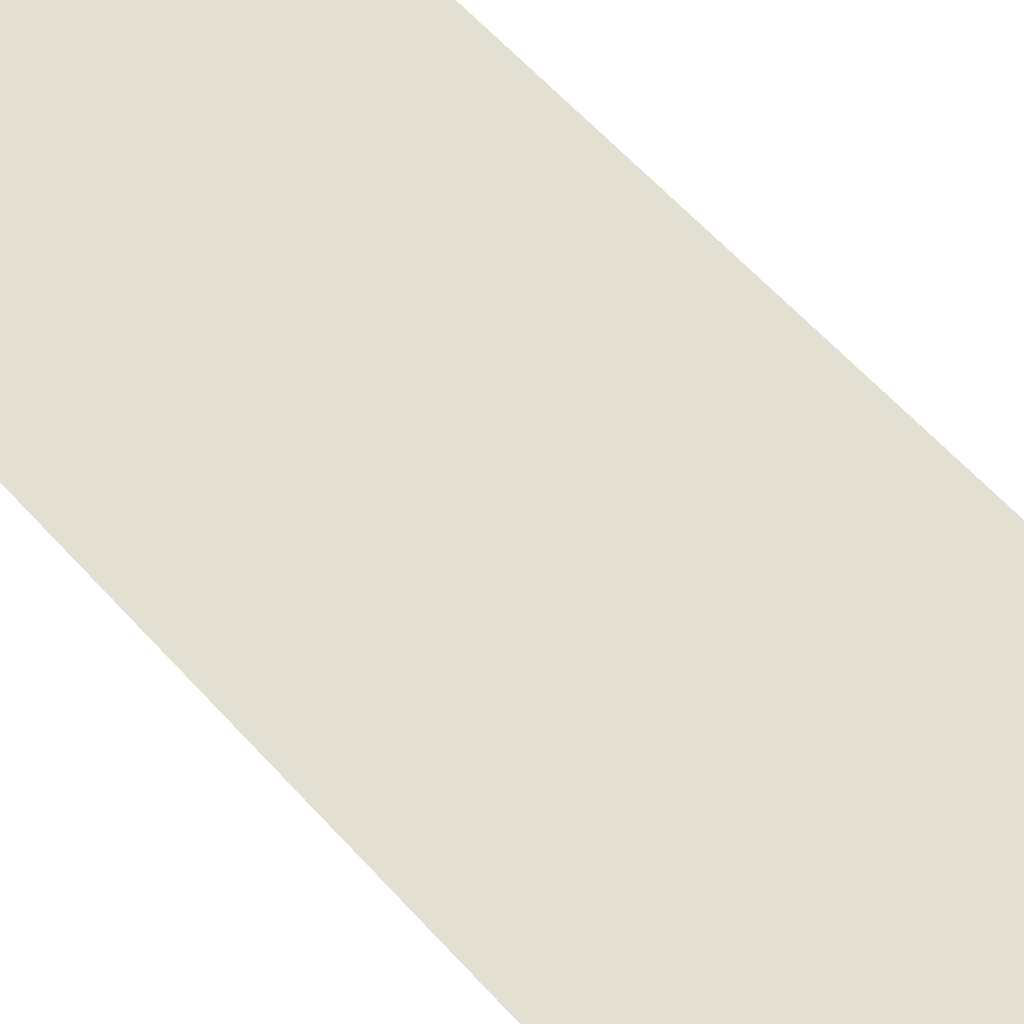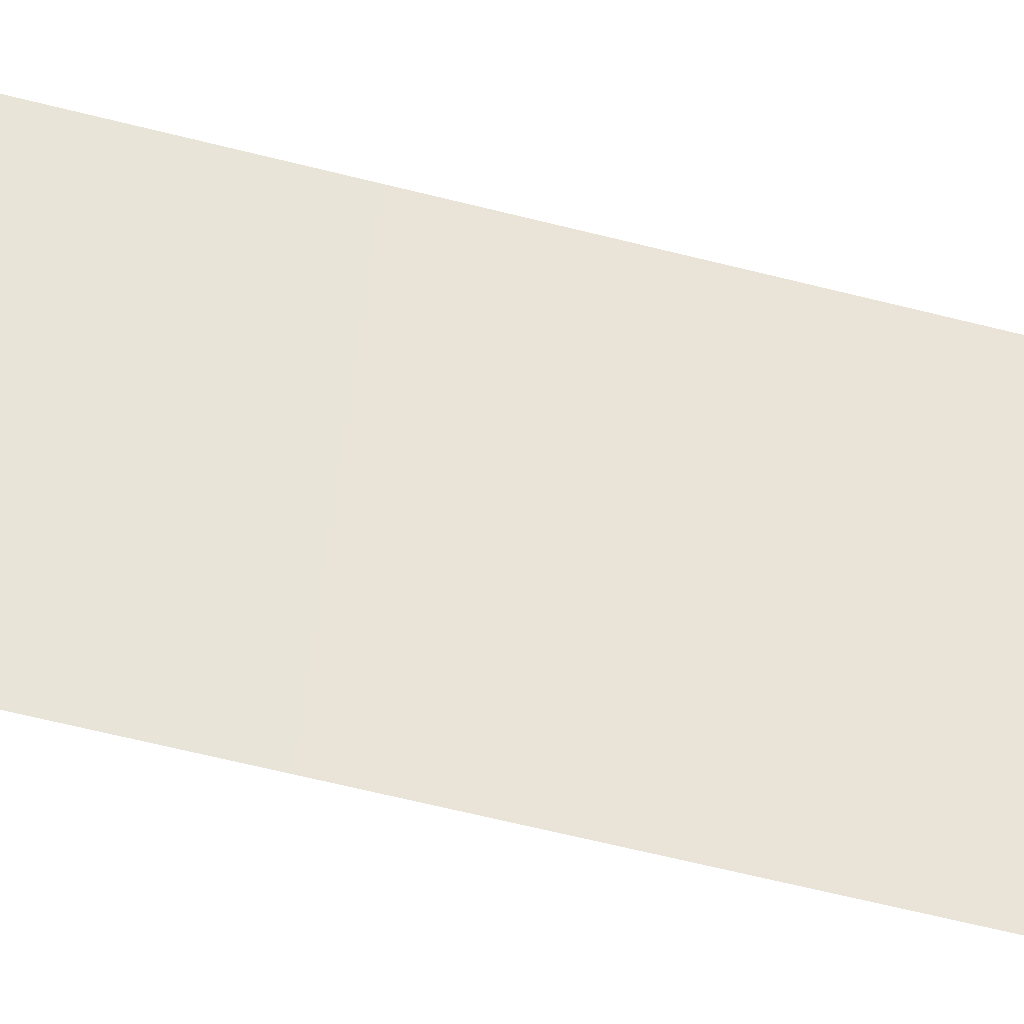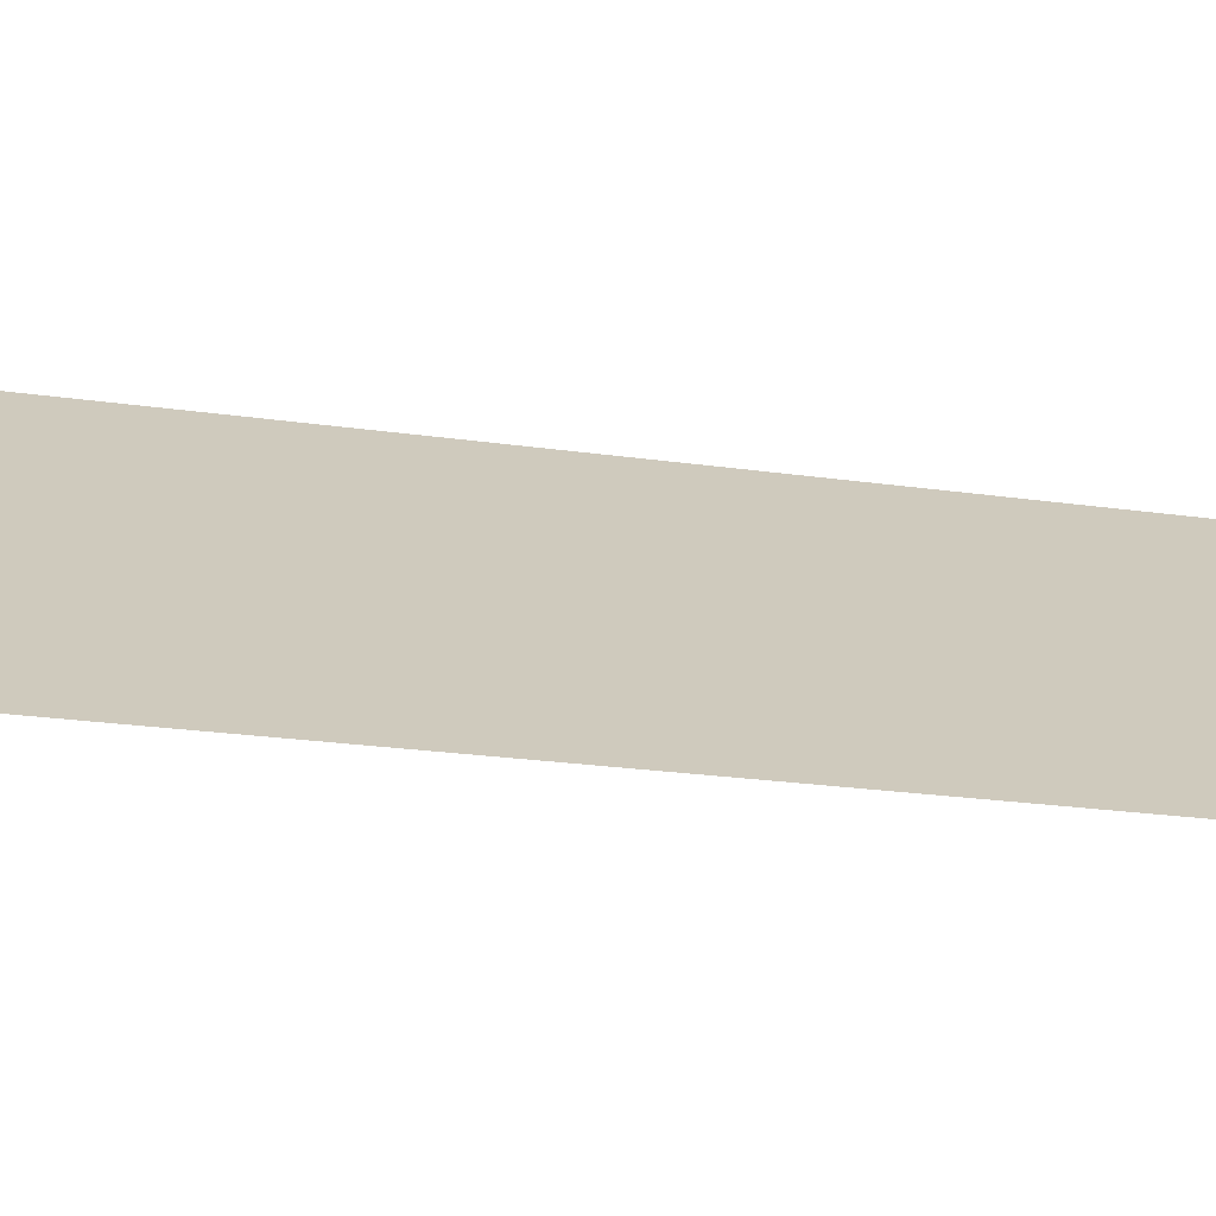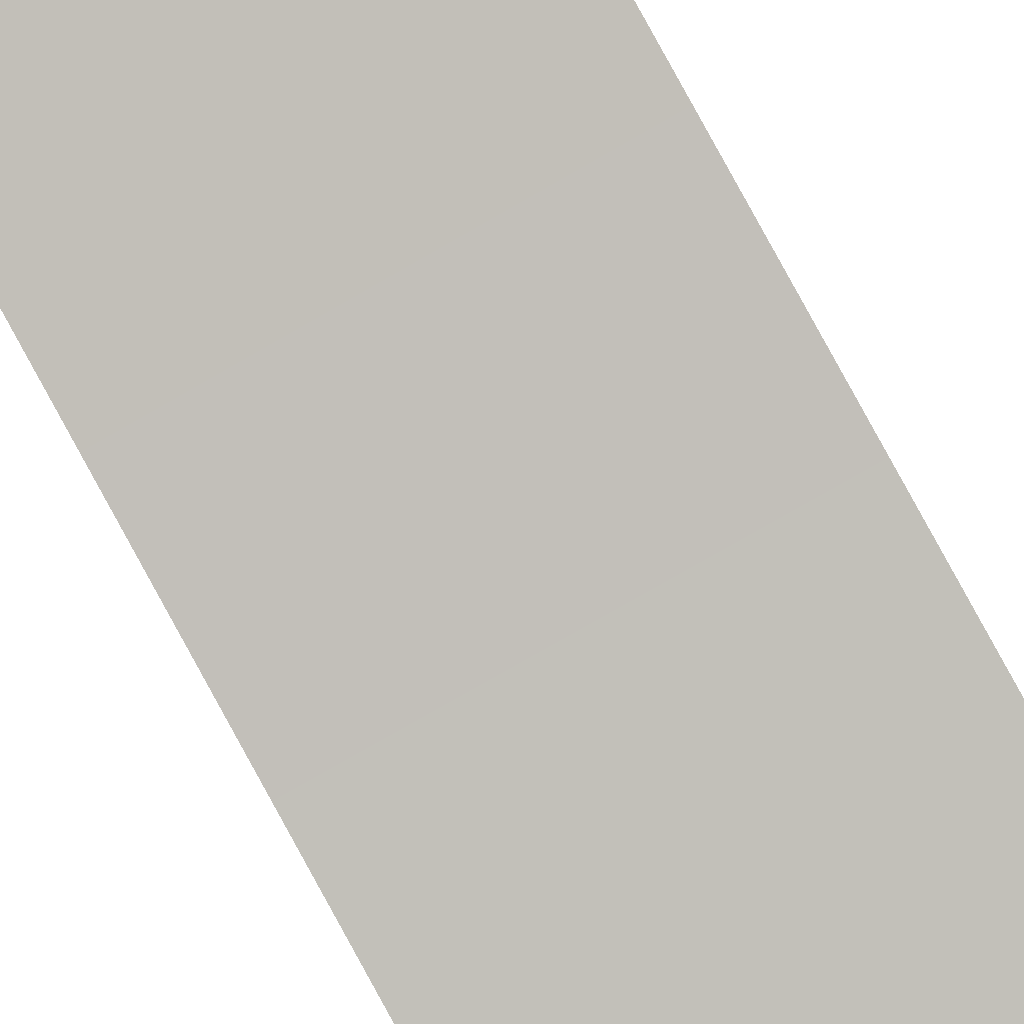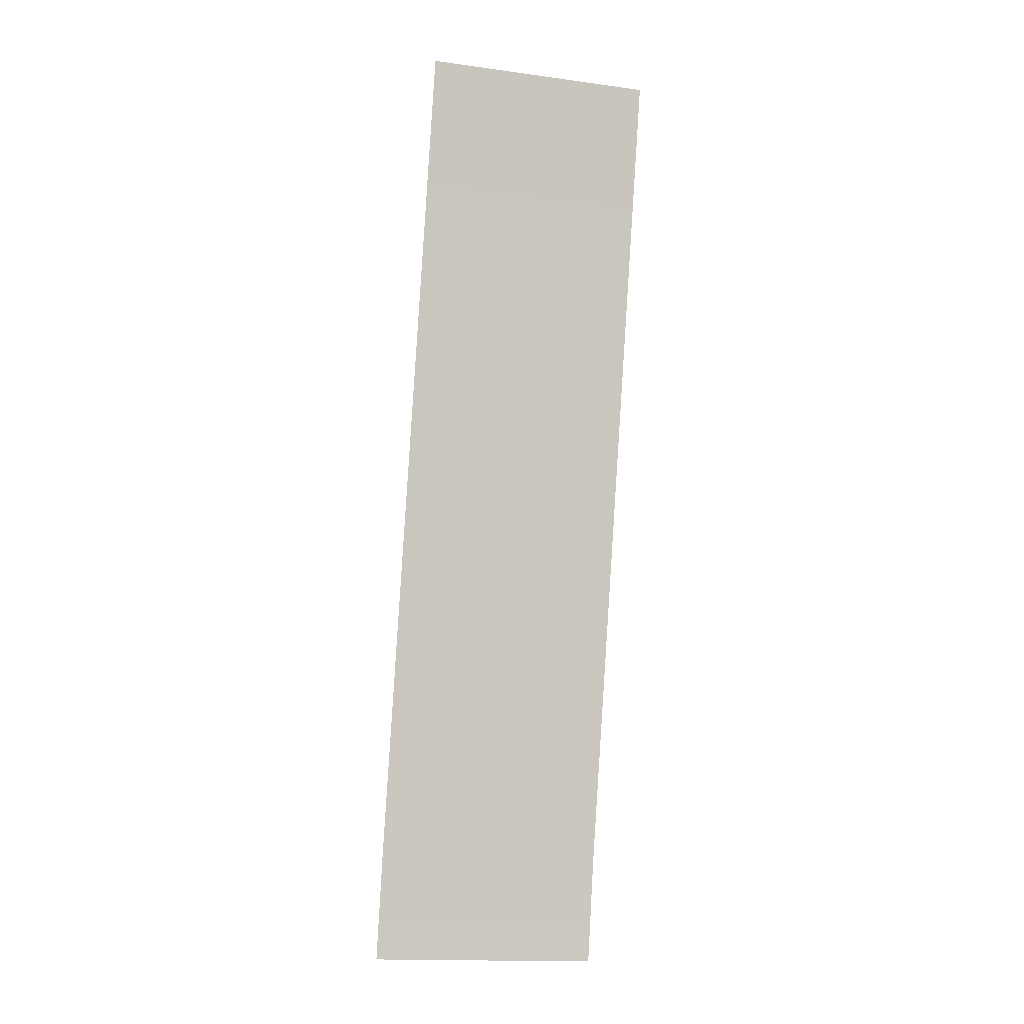
<metadata>
{"format":"obj","ext":"obj","renderer":"f3d","projection":"perspective","resolution":1024,"background":"white","views":[{"elev":69.8,"azim":-40.3,"up":"+Z"},{"elev":56.5,"azim":96.3,"up":"+Z"},{"elev":24.8,"azim":71.8,"up":"+Z"},{"elev":-77.3,"azim":29.9,"up":"+Z"},{"elev":-16.2,"azim":164.6,"up":"+Y"}]}
</metadata>
<code>
o #ID95
v -0.06403 0.622 0.4601
v -0.06218 0.6154 0.4617
v -0.06218 0.622 0.4601
v -0.06403 0.6154 0.4617
v -0.06218 0.6146 0.4619
v -0.06403 0.6146 0.4619
f 1 2 3
f 2 1 4
f 4 5 2
f 5 4 6

</code>
